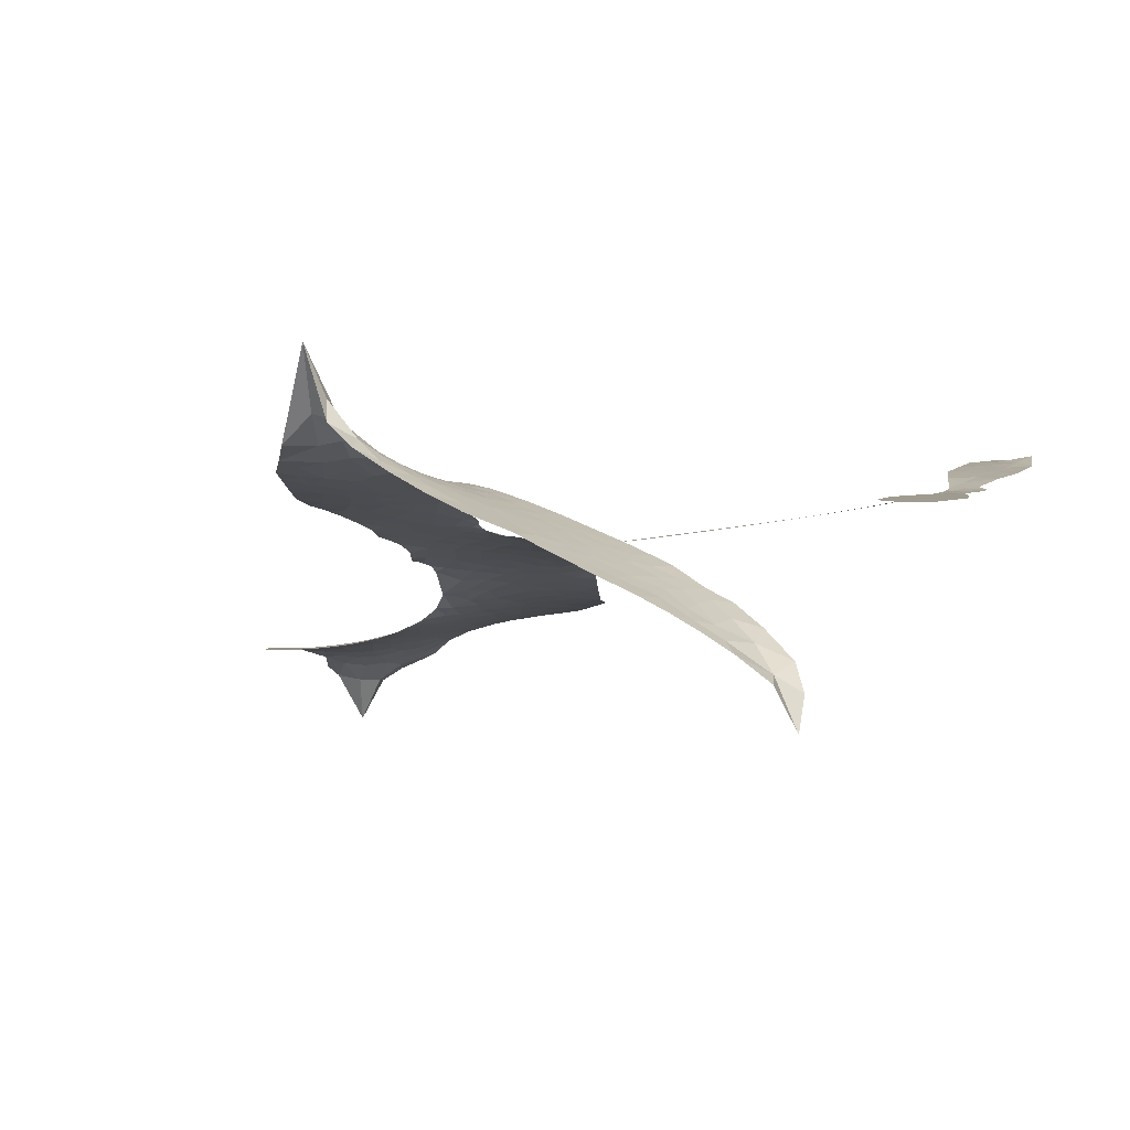
<metadata>
{"format":"obj","ext":"obj","renderer":"f3d","projection":"perspective","resolution":1024,"background":"white","views":[{"elev":4.1,"azim":24.1,"up":"+Z"}]}
</metadata>
<code>
v -6.903 0.5925 0.2257
v -6.886 0.6688 0.2142
v -6.851 0.738 0.1893
v -6.877 0.7954 0.1564
v -6.876 0.8517 0.1258
v -6.844 0.9271 0
v -6.804 0.9738 0.102
v -6.759 1.001 0.135
v -6.715 1.009 0.1547
v -6.653 0.9967 0.1819
v -6.588 0.9539 0.2241
v -6.522 1.005 0.2597
v -6.428 1.032 0.2811
v -6.348 1.033 0.2947
v -6.285 1.014 0.3046
v -6.205 0.9689 0.3194
v -6.067 0.8249 0.357
v -6.054 0.7597 0.3705
v -5.961 0.5066 0.4716
v -5.935 0.4957 0.486
v -5.92 0.4726 0.5
v -5.91 0.3068 0.5272
v -5.395 0.3171 0.6118
v -5.043 0.3032 0.6795
v -5.032 0.3118 0.6864
v -5.08 0.4887 0.7179
v -5.075 0.6596 0.7338
v -5.036 0.7303 0.7382
v -4.986 0.7318 0.741
v -4.937 0.6949 0.75
v -4.913 0.5993 0.73
v -4.919 0.4723 0.7164
v -4.967 0.3252 0.6913
v -4.945 0.2969 0.6867
v -4.94 0.2659 0.6845
v -4.972 0.2169 0.6806
v -4.939 0.1298 0.6797
v -4.91 0.0001867 0.6797
v -4.926 -0.1761 0.6797
v -4.958 -0.2121 0.6797
v -4.995 -0.216 0.6797
v -5.042 -0.1771 0.6797
v -5.065 -0.1191 0.6797
v -5.077 0.01631 0.6797
v -5.028 0.2243 0.6784
v -5.915 0.1701 0.5463
v -5.95 0.02338 0.5748
v -5.975 0.00808 0.5774
v -6.019 0.0166 0.5876
v -6.026 -0.0002412 0.6008
v -6.017 -0.01777 0.6103
v -6.026 -0.1492 0.669
v -5.988 -0.2251 0.7013
v -5.874 -0.2537 0.6935
v -5.535 -0.2875 0.5832
v -5.435 -0.3108 0.546
v -5.35 -0.346 0.5055
v -5.291 -0.3503 0.4795
v -5.132 -0.4389 0.3786
v -5.096 -0.4887 0.324
v -5.094 -0.5297 0.25
v -5.131 -0.5681 0.3476
v -5.2 -0.5948 0.4048
v -5.456 -0.6123 0.5381
v -5.654 -0.6001 0.6229
v -5.755 -0.6203 0.662
v -5.845 -0.6042 0.6969
v -6.011 -0.6016 0.7854
v -6.077 -0.589 0.8353
v -6.152 -0.5562 1
v -6.254 -0.4729 0.7852
v -6.34 -0.356 0.7241
v -6.405 -0.1618 0.6592
v -6.417 -0.08273 0.64
v -6.363 0.1186 0.5732
v -6.376 0.1735 0.5548
v -6.347 0.219 0.5366
v -6.342 0.2646 0.5138
v -6.37 0.3302 0.488
v -6.361 0.3518 0.4836
v -6.336 0.3612 0.475
v -6.333 0.3807 0.4601
v -6.355 0.4642 0.3966
v -6.389 0.4941 0.3579
v -6.431 0.497 0.3262
v -6.632 0.4087 0.2586
v -6.696 0.3952 0.2511
v -6.781 0.4007 0.2439
v -6.84 0.4279 0.2394
v -6.873 0.4612 0.2368
v -6.897 0.5233 0.2319
v -5.471 0.1971 0.5994
v -5.023 0.2869 0.682
v -6.298 0.365 0.4707
v -6.052 0.02121 0.5938
v -6.021 -0.08357 0.6381
v -6.337 0.3295 0.4874
v -5.966 0.4588 0.4858
v -5.933 0.09686 0.5622
v -5.249 0.2107 0.6359
v -4.998 0.3103 0.688
v -5.139 0.2175 0.6569
v -5.083 0.2209 0.6682
v -6.356 0.2971 0.4976
v -6.03 0.05714 0.5788
v -5.056 0.4002 0.7066
v -4.983 0.2699 0.6836
v -5.013 0.3646 0.6984
v -5.15 -0.5124 0.3594
v -4.982 -0.1587 0.6797
v -6.287 0.4321 0.4356
v -6.052 -0.02586 0.6142
v -6.313 0.2949 0.5014
v -6.798 0.5027 0.2382
v -6.722 0.9278 0.1552
v -6.404 0.5701 0.3324
v -5.915 0.3897 0.5019
v -5.985 0.05194 0.574
v -5.219 0.3102 0.6416
v -5.131 0.3067 0.6585
v -6.105 0.07803 0.5787
v -6.049 0.4894 0.4567
v -6.277 0.2347 0.5268
v -6.317 0.5374 0.378
v -5.999 0.1196 0.5604
v -5.06 0.2605 0.6737
v -6.136 -0.002489 0.6088
v -5.109 0.2627 0.6633
v -5.161 0.2642 0.6528
v -6.3 0.1599 0.5563
v -5.327 -0.453 0.4835
v -5.052 0.1203 0.6798
v -5.009 0.6693 0.7367
v -4.943 0.3987 0.7065
v -4.918 -0.08795 0.6797
v -6.776 0.8214 0.1614
v -5.194 0.2141 0.6462
v -5.324 -0.3964 0.4878
v -5.007 0.1646 0.6796
v -5.426 -0.4173 0.5314
v -5.211 -0.3946 0.436
v -5.267 -0.429 0.4558
v -6.351 0.912 0.2996
v -6.021 -0.4765 0.7746
v -6.837 0.5631 0.2303
v -6.686 0.5058 0.2508
v -6.783 0.9157 0.111
v -6.171 0.3781 0.4757
v -6.127 -0.1097 0.6496
v -5.078 0.5741 0.7265
v -4.999 0.4253 0.709
v -6.821 0.7861 0.1686
v -6.75 0.709 0.2103
v -6.767 0.7644 0.189
v -6.66 0.7663 0.2197
v -6.715 0.8021 0.1922
v -5.328 -0.6035 0.4788
v -5.205 -0.4663 0.4135
v -6.333 0.9722 0.2993
v -6.176 0.7705 0.3529
v -6.034 -0.5405 0.8021
v -6.674 0.449 0.2536
v -6.532 0.4526 0.2803
v -6.741 0.4646 0.2454
v -6.237 0.3893 0.4638
v -6.07 -0.1133 0.6517
v -6.104 -0.2004 0.6851
v -6.712 0.7476 0.2092
v -6.662 0.6601 0.2398
v -6.635 0.864 0.2106
v -6.729 0.8643 0.1665
v -6.405 0.9617 0.2852
v -6.27 0.9203 0.3145
v -6.114 0.7822 0.3597
v -5.928 -0.6025 0.7377
v -6.099 -0.4951 0.8371
v -6.243 0.3173 0.4939
v -6.185 0.4984 0.4282
v -6.664 0.8195 0.2071
v -6.583 0.798 0.2406
v -6.136 0.8968 0.3381
v -6.3 0.4854 0.4059
v -5.981 -0.5174 0.7629
v -5.923 -0.4283 0.7213
v -6.226 0.4511 0.4387
v -6.156 0.8334 0.3449
v -6.008 0.6333 0.4135
v -6.252 0.514 0.4069
v -6.207 0.8841 0.329
v -6.242 0.6386 0.3697
v -6.125 0.6661 0.3864
v -6.265 0.5776 0.3811
v -6.103 0.7227 0.3747
v -6.18 0.5816 0.4007
v -6.338 0.6385 0.3427
v -6.031 0.6966 0.3907
v -6.317 0.59 0.3617
v -6.067 0.6475 0.4009
v -6.115 0.5996 0.408
v -6.051 0.5845 0.4239
v -6.097 0.5356 0.4322
v -5.985 0.57 0.4395
v -6.119 0.4654 0.4521
v -6.027 0.5376 0.4445
v -6.367 0.5382 0.3566
v -6.1 0.03007 0.5947
v -6.151 0.04909 0.5908
v -6.181 0.1435 0.5591
v -6.237 -0.002654 0.6117
v -4.958 0.639 0.7369
v -5.015 0.6011 0.7299
v -5.021 0.5297 0.722
v -6.744 0.5805 0.2361
v -6.743 0.5225 0.2418
v -6.041 0.3394 0.5029
v -6.814 0.6761 0.211
v -6.509 0.5674 0.2908
v -6.045 -0.2052 0.6893
v -6.084 -0.3071 0.7251
v -6.035 -0.267 0.7096
v -6.088 -0.2526 0.705
v -6.19 -0.255 0.7037
v -6.139 -0.2847 0.7171
v -5.998 -0.3611 0.7315
v -6.219 -0.3605 0.7473
v -6.032 -0.3201 0.7248
v -6.079 -0.3925 0.7615
v -5.96 -0.2956 0.71
v -6.19 -0.3115 0.7274
v -6.372 -0.2587 0.6901
v -6.147 -0.3693 0.7569
v -6.651 0.9293 0.1933
v -6.682 0.887 0.1846
v -6.464 0.9814 0.2717
v -6.519 0.9321 0.2538
v -6.453 0.9148 0.2745
v -6.507 0.8439 0.2617
v -6.245 0.9914 0.3118
v -6.286 0.9666 0.3078
v -6.103 -0.5457 0.8842
v -6.176 -0.4818 0.8518
v -6.593 0.7118 0.2505
v -6.17 0.9328 0.3281
v -6.299 0.7991 0.3236
v -6.236 0.1818 0.5464
v -6.246 0.1111 0.5721
v -6.144 0.2528 0.5222
v -6.211 0.2424 0.5242
v -6.169 0.2003 0.5395
v -6.101 0.1573 0.5533
v -6.299 -0.1043 0.6463
v -5.026 0.4741 0.7155
v -4.972 0.4973 0.7185
v -4.916 0.5358 0.7232
v -4.965 0.5696 0.7269
v -6.787 0.5526 0.2347
v -6.797 0.6151 0.2253
v -6.74 0.6451 0.2266
v -5.971 0.3449 0.5093
v -6.062 0.4137 0.4783
v -6.801 0.7257 0.1974
v -6.456 0.5477 0.3121
v -6.458 0.6239 0.3038
v -6.482 0.4747 0.2987
v -6.604 0.4935 0.2655
v -6.528 0.5114 0.2851
v -6.58 0.5594 0.2703
v -6.553 0.6383 0.2714
v -6.069 -0.4476 0.7878
v -6.018 -0.4172 0.7543
v -6.131 -0.4312 0.7952
v -6.194 -0.4199 0.7847
v -5.928 -0.3583 0.7124
v -5.704 -0.2694 0.6428
v -5.901 -0.3059 0.7002
v -5.862 -0.3591 0.6932
v -5.789 -0.2612 0.6703
v -5.855 -0.4271 0.6962
v -5.888 -0.4827 0.7136
v -5.744 -0.382 0.6548
v -5.841 -0.3036 0.6848
v -5.942 -0.4795 0.7373
v -5.864 -0.5424 0.7058
v -5.806 -0.3878 0.6767
v -5.778 -0.3256 0.666
v -5.79 -0.5532 0.6752
v -5.717 -0.328 0.6458
v -5.767 -0.4674 0.6647
v -5.634 -0.4026 0.6146
v -5.826 -0.4821 0.6883
v -5.62 -0.2783 0.6131
v -5.686 -0.3768 0.6342
v -5.709 -0.4373 0.6426
v -5.635 -0.3394 0.6166
v -5.7 -0.5249 0.6397
v -5.554 -0.3707 0.5857
v -5.931 -0.2392 0.7027
v -6.571 0.8878 0.2353
v -6.612 0.7576 0.2374
v -6.644 0.7175 0.2343
v -6.56 0.7519 0.2548
v -6.53 0.7956 0.2592
v -6.532 0.6965 0.2708
v -6.433 0.7796 0.2913
v -6.504 0.7453 0.2734
v -6.465 0.6906 0.2928
v -6.402 0.6637 0.3173
v -6.384 0.6166 0.3315
v -6.34 0.7239 0.3253
v -6.414 0.7225 0.3044
v -6.266 0.8554 0.3226
v -6.328 0.8538 0.3098
v -6.234 0.7995 0.337
v -6.404 0.8582 0.291
v -6.367 0.7978 0.3071
v -6.266 0.7329 0.3424
v -6.193 0.08833 0.5786
v -6.24 0.05435 0.5919
v -6.39 0.01833 0.6113
v -6.307 0.07651 0.5866
v -6.377 0.06846 0.5936
v -6.337 0.03137 0.6036
v -6.345 -0.04371 0.628
v -6.135 0.1193 0.5663
v -6.058 0.1155 0.5645
v -6.033 0.1824 0.5454
v -6.362 -0.1145 0.6483
v -6.259 -0.2852 0.7103
v -6.854 0.6214 0.2217
v -5.971 0.4019 0.4951
v -6.12 0.4069 0.472
v -6.169 0.4375 0.4535
v -6.112 0.3351 0.4968
v -6.018 0.4454 0.4769
v -6.582 0.4307 0.2675
v -6.508 0.6174 0.2876
v -6.606 0.6576 0.2543
v -6.637 0.597 0.2533
v -6.694 0.6095 0.2406
v -5.736 -0.5675 0.6543
v -5.646 -0.4754 0.6182
v -6.557 0.84 0.2449
v -6.457 0.8617 0.2761
v -6.298 0.6825 0.3446
v -6.283 -0.04516 0.6271
v -6.212 -0.09498 0.6437
v -6.404 -0.03212 0.6271
v -5.974 0.1725 0.5475
v -5.943 0.2394 0.5353
v -6.087 0.2201 0.5342
v -6.02 0.2587 0.5264
v -6.019 0.3863 0.4925
v -6.175 0.3121 0.4999
v -6.639 0.5394 0.2572
v -5.639 -0.5385 0.6153
v -5.555 -0.606 0.5793
v -5.536 -0.4959 0.5739
v -5.605 -0.603 0.6006
v -5.577 -0.5468 0.5895
v -5.513 -0.5568 0.5625
v -5.592 -0.4926 0.5968
v -5.561 -0.4354 0.5858
v -5.452 -0.4983 0.538
v -5.496 -0.4101 0.561
v -5.456 -0.366 0.5482
v -5.401 -0.3681 0.525
v -5.485 -0.2991 0.5649
v -5.693 0.1836 0.5668
v -5.653 0.3119 0.5732
v -5.973 0.288 0.5228
v -6.079 0.2819 0.5162
v -5.456 -0.5552 0.5385
v -5.375 -0.5334 0.5021
v -5.392 -0.6079 0.5102
v -5.271 -0.5061 0.4493
v -5.507 -0.3476 0.569
v -5.804 0.1768 0.5522
v -5.326 -0.5081 0.4787
v -5.264 -0.5991 0.4437
v -5.297 -0.5549 0.4618
v -5.235 -0.5501 0.4252
v -5.782 0.3094 0.5547
v -5.897 0.2586 0.5374
v -5.846 0.3081 0.5441
v -4.996 -0.08166 0.6797
v -4.954 -0.0403 0.6797
v -4.99 0.04247 0.6797
v -5.071 -0.0514 0.6797
v -5.015 -0.01998 0.6797
v -6.817 0.8661 0.1157
v -6.106 -0.0537 0.6274
v -6.167 -0.05459 0.6288
v -6.181 0.642 0.3826
v -6.176 0.7061 0.3671
v -6.15 0.5383 0.4213
v -6.297 -0.4143 0.7518
v -6.279 -0.3567 0.7348
v -5.581 -0.3207 0.5978
v -6.318 -0.1892 0.6725
v -6.25 -0.2139 0.685
v -6.18 -0.1784 0.6748
v -6.266 -0.1554 0.6639
v -6.133 -0.1592 0.6685
v -6.216 -0.1445 0.6614
v -5.493 -0.4639 0.5572
v -5.389 -0.4705 0.5116
v -5.372 -0.4195 0.5075
v -5.813 0.2464 0.5506
v -5.859 0.1734 0.5468
v -5.751 0.2189 0.5592
v -5.717 0.3107 0.564
v -5.582 0.1903 0.5828
v -5.692 0.2495 0.5674
v -5.637 0.1869 0.5747
v -5.524 0.3145 0.5922
v -5.614 0.2533 0.5786
v -5.545 0.2485 0.5888
v -5.588 0.3132 0.5826
v -5.527 0.1937 0.591
v -4.925 0.06501 0.6797
v -4.994 0.1033 0.6797
v -5.065 0.0683 0.6797
v -6.229 0.6921 0.3594
v -6.388 -0.2102 0.6737
v -6.31 -0.25 0.6931
v -6.356 -0.3073 0.7075
v -6.304 -0.3118 0.7149
v -5.859 0.2247 0.545
v -5.307 0.3136 0.6259
v -5.265 0.2697 0.6334
v -5.36 0.2039 0.6169
v -5.305 0.2073 0.6262
v -5.336 0.2598 0.6213
v -5.399 0.254 0.6111
v -5.459 0.3158 0.6019
v -5.483 0.2582 0.5981
v -5.918 -0.5304 0.7309
v -5.969 -0.5694 0.7601
f 112 206 391
f 186 160 174
f 75 130 76
f 203 122 201
f 105 121 206
f 45 107 93
f 51 50 112
f 123 78 77
f 89 88 114
f 125 118 99
f 1 91 145
f 162 164 87
f 25 108 106
f 43 42 110
f 80 79 97
f 126 93 24
f 58 138 142
f 179 299 180
f 128 129 102
f 105 125 325
f 52 166 167
f 143 159 172
f 240 176 70
f 142 138 131
f 176 240 161
f 223 231 219
f 59 158 109
f 95 112 50
f 117 21 98
f 113 94 97
f 97 104 113
f 104 78 113
f 349 383 22
f 166 112 391
f 105 95 49
f 74 73 327
f 51 112 96
f 82 94 111
f 107 34 101
f 52 218 53
f 323 345 322
f 203 260 122
f 90 89 114
f 167 221 218
f 145 256 257
f 91 90 114
f 298 232 170
f 98 19 334
f 282 183 437
f 77 76 130
f 4 3 152
f 152 5 4
f 56 365 366
f 45 126 103
f 115 9 8
f 8 7 147
f 45 139 36
f 106 151 252
f 147 7 6
f 381 158 375
f 114 145 91
f 246 208 245
f 136 154 156
f 10 9 115
f 19 122 334
f 205 83 124
f 17 174 18
f 84 205 116
f 165 111 94
f 182 83 111
f 162 146 164
f 239 15 159
f 206 207 127
f 129 137 102
f 236 234 235
f 350 250 326
f 172 159 14
f 180 302 342
f 126 45 93
f 322 318 320
f 239 238 15
f 211 150 212
f 5 152 390
f 136 152 154
f 25 93 101
f 31 30 210
f 107 45 36
f 124 192 197
f 161 183 144
f 119 430 137
f 120 119 129
f 296 364 376
f 359 361 355
f 287 274 285
f 363 373 406
f 276 285 281
f 50 49 95
f 53 218 220
f 275 54 297
f 49 48 118
f 126 128 103
f 274 287 294
f 58 57 138
f 78 123 113
f 407 406 131
f 118 105 49
f 375 158 142
f 68 161 69
f 61 109 62
f 421 139 132
f 109 60 59
f 166 52 96
f 423 394 160
f 60 109 61
f 348 349 351
f 85 84 116
f 141 58 142
f 162 87 86
f 43 110 385
f 134 32 151
f 386 385 135
f 110 42 41
f 110 135 385
f 102 103 128
f 57 366 407
f 40 110 41
f 40 39 110
f 421 387 420
f 119 137 129
f 141 158 59
f 37 36 139
f 105 206 95
f 47 118 48
f 94 81 97
f 95 206 112
f 430 433 432
f 432 100 430
f 413 416 369
f 82 81 94
f 177 165 94
f 98 20 19
f 98 21 20
f 97 79 104
f 63 62 109
f 108 151 106
f 117 330 259
f 210 133 211
f 93 107 101
f 83 82 111
f 259 22 117
f 348 99 46
f 47 99 118
f 24 93 25
f 132 139 45
f 35 34 107
f 126 24 128
f 101 34 33
f 118 125 105
f 130 123 77
f 115 8 147
f 128 24 120
f 108 101 33
f 27 133 28
f 108 33 134
f 255 253 254
f 185 111 165
f 28 133 29
f 133 30 29
f 129 128 120
f 110 39 135
f 159 15 14
f 145 114 256
f 193 160 394
f 101 108 25
f 389 388 385
f 36 35 107
f 168 154 153
f 81 80 97
f 372 373 363
f 151 108 134
f 214 114 164
f 145 257 329
f 163 265 335
f 179 233 171
f 390 6 5
f 147 390 171
f 113 123 177
f 177 123 248
f 209 346 392
f 397 396 225
f 261 154 152
f 27 150 211
f 253 252 151
f 152 136 390
f 3 2 216
f 168 169 300
f 261 152 3
f 168 156 154
f 261 153 154
f 234 236 172
f 179 156 155
f 147 171 115
f 64 374 372
f 375 380 381
f 141 142 158
f 142 131 375
f 172 14 13
f 143 173 239
f 308 205 197
f 196 198 187
f 283 175 67
f 161 144 176
f 264 266 163
f 214 146 213
f 85 262 264
f 262 85 116
f 114 88 164
f 87 164 88
f 177 94 113
f 332 148 331
f 112 166 96
f 166 149 403
f 346 209 345
f 223 219 221
f 169 168 153
f 155 156 168
f 265 162 86
f 162 265 146
f 179 180 170
f 11 10 232
f 136 156 171
f 171 156 179
f 12 234 13
f 172 13 234
f 173 311 189
f 189 311 313
f 16 173 189
f 200 198 199
f 288 280 284
f 183 282 144
f 270 184 224
f 70 176 241
f 245 248 123
f 148 165 177
f 188 194 192
f 188 182 185
f 179 155 299
f 179 170 233
f 299 300 242
f 301 302 180
f 188 192 124
f 17 181 186
f 83 182 124
f 438 161 68
f 437 283 279
f 288 290 286
f 220 226 228
f 332 165 148
f 188 185 178
f 17 186 174
f 189 186 181
f 174 193 18
f 185 182 111
f 202 187 200
f 182 188 124
f 16 189 243
f 311 173 312
f 189 313 186
f 194 190 192
f 18 193 196
f 194 188 178
f 190 195 197
f 160 193 174
f 198 196 193
f 122 204 201
f 393 194 199
f 160 313 316
f 304 314 343
f 190 197 192
f 198 193 191
f 197 195 308
f 199 191 393
f 198 191 199
f 395 194 178
f 198 200 187
f 201 200 199
f 204 19 202
f 395 199 194
f 201 395 203
f 332 178 185
f 204 202 200
f 260 331 333
f 201 204 200
f 19 204 122
f 83 205 84
f 197 205 124
f 207 206 121
f 206 127 391
f 324 317 207
f 130 320 246
f 250 350 249
f 123 130 245
f 127 207 209
f 207 121 324
f 30 133 210
f 133 27 211
f 150 26 212
f 210 211 255
f 252 212 26
f 253 255 212
f 146 354 339
f 258 153 216
f 146 214 164
f 256 214 213
f 353 247 333
f 348 46 349
f 2 1 329
f 216 257 258
f 307 263 308
f 354 267 338
f 52 167 218
f 221 220 218
f 221 167 223
f 269 270 227
f 219 226 220
f 53 220 228
f 167 222 223
f 219 220 221
f 402 400 404
f 328 225 229
f 222 229 223
f 269 227 271
f 226 227 224
f 224 273 228
f 397 72 396
f 71 70 241
f 227 226 219
f 226 224 228
f 223 229 231
f 144 269 176
f 273 224 184
f 297 53 228
f 399 251 327
f 231 229 225
f 400 402 399
f 426 427 425
f 71 241 272
f 219 231 227
f 10 115 232
f 233 115 171
f 170 232 233
f 115 233 232
f 11 235 12
f 234 12 235
f 11 232 298
f 236 143 172
f 235 11 298
f 235 237 343
f 299 301 180
f 237 302 304
f 143 239 159
f 173 16 238
f 173 238 239
f 70 69 240
f 161 240 69
f 176 269 271
f 271 231 272
f 338 268 337
f 262 263 217
f 314 312 143
f 189 181 243
f 316 313 244
f 246 245 130
f 249 248 245
f 319 322 321
f 318 207 317
f 250 249 208
f 215 260 333
f 249 245 208
f 248 247 353
f 250 208 324
f 247 248 249
f 325 250 324
f 325 326 250
f 230 399 424
f 400 222 401
f 106 252 26
f 253 151 32
f 255 254 31
f 212 252 253
f 210 255 31
f 253 32 254
f 212 255 211
f 214 256 114
f 257 256 213
f 257 213 258
f 216 2 329
f 339 258 213
f 169 153 258
f 330 117 98
f 326 351 350
f 331 260 203
f 259 330 352
f 3 216 261
f 153 261 216
f 263 262 116
f 266 264 262
f 310 304 305
f 301 242 303
f 265 266 267
f 266 262 217
f 267 266 217
f 265 163 266
f 268 267 217
f 268 338 267
f 263 336 217
f 268 303 337
f 270 269 144
f 227 231 271
f 270 144 282
f 227 270 224
f 272 231 225
f 176 271 241
f 272 225 396
f 241 271 272
f 184 278 276
f 228 273 275
f 276 284 285
f 285 274 277
f 273 276 275
f 284 276 278
f 184 276 273
f 54 275 281
f 175 283 437
f 276 281 275
f 279 184 282
f 278 184 279
f 437 279 282
f 290 288 284
f 376 398 296
f 277 54 281
f 282 184 270
f 438 183 161
f 66 286 67
f 67 286 283
f 279 290 278
f 284 280 285
f 285 280 287
f 277 281 285
f 340 65 295
f 278 290 284
f 292 287 280
f 294 287 292
f 340 286 66
f 341 293 295
f 292 280 293
f 358 359 355
f 279 283 290
f 286 290 283
f 293 280 288
f 291 294 398
f 294 292 289
f 295 293 288
f 289 292 293
f 294 289 296
f 294 291 274
f 340 288 286
f 293 341 289
f 361 362 341
f 365 376 364
f 342 170 180
f 275 297 228
f 237 235 298
f 300 299 155
f 301 299 242
f 168 300 155
f 337 300 169
f 242 337 303
f 342 302 237
f 305 301 303
f 311 312 244
f 336 303 268
f 307 310 306
f 301 305 302
f 305 303 306
f 303 336 306
f 304 302 305
f 307 306 263
f 305 306 310
f 308 263 116
f 307 195 309
f 308 116 205
f 195 307 308
f 309 344 316
f 309 244 315
f 307 309 310
f 315 310 309
f 312 173 143
f 313 311 244
f 314 143 236
f 315 312 314
f 244 309 316
f 186 313 160
f 343 314 236
f 315 314 304
f 315 304 310
f 244 312 315
f 344 309 195
f 393 394 423
f 208 246 317
f 318 317 246
f 75 320 130
f 207 318 209
f 323 251 345
f 320 318 246
f 320 321 322
f 322 319 323
f 320 75 321
f 318 322 209
f 347 74 323
f 327 323 74
f 317 324 208
f 325 324 121
f 105 325 121
f 326 325 125
f 348 326 125
f 350 247 249
f 230 425 399
f 323 327 251
f 427 397 328
f 73 399 327
f 145 329 1
f 216 329 257
f 334 330 98
f 215 352 260
f 332 331 203
f 331 148 333
f 178 332 203
f 332 185 165
f 353 333 148
f 371 247 350
f 122 260 334
f 334 260 352
f 336 263 306
f 265 86 335
f 268 217 336
f 300 337 242
f 337 169 338
f 169 258 339
f 265 354 146
f 146 339 213
f 169 339 338
f 65 340 66
f 288 340 295
f 65 355 295
f 341 295 355
f 237 298 342
f 170 342 298
f 235 343 236
f 304 343 237
f 195 190 344
f 423 344 190
f 346 345 251
f 322 345 209
f 399 425 400
f 391 392 149
f 99 348 125
f 323 319 347
f 413 410 368
f 259 370 22
f 215 351 370
f 326 348 351
f 371 333 247
f 370 351 349
f 371 215 333
f 259 352 215
f 334 352 330
f 148 177 353
f 248 353 177
f 267 354 265
f 339 354 338
f 360 363 357
f 289 341 362
f 357 359 360
f 358 356 359
f 364 140 365
f 360 359 356
f 355 65 358
f 361 359 357
f 356 64 360
f 364 405 140
f 361 357 362
f 355 361 341
f 357 363 405
f 289 362 296
f 360 64 372
f 374 157 373
f 296 362 364
f 362 357 405
f 366 365 140
f 398 376 55
f 366 140 407
f 56 366 57
f 417 415 418
f 365 56 367
f 428 384 383
f 22 370 349
f 215 370 259
f 350 351 371
f 215 371 351
f 373 157 380
f 363 360 372
f 378 375 131
f 373 378 406
f 372 374 373
f 381 380 379
f 365 367 376
f 55 376 367
f 377 410 408
f 46 383 349
f 406 378 131
f 373 380 378
f 63 381 379
f 380 375 378
f 157 379 380
f 63 109 381
f 158 381 109
f 408 382 384
f 22 383 384
f 386 135 38
f 377 408 428
f 428 46 409
f 385 386 389
f 387 386 38
f 389 44 388
f 421 420 37
f 422 44 387
f 386 387 389
f 43 385 388
f 44 389 387
f 171 390 136
f 6 390 147
f 392 391 127
f 166 391 149
f 209 392 127
f 149 392 346
f 394 393 191
f 190 194 393
f 193 394 191
f 423 160 316
f 203 395 178
f 199 395 201
f 272 396 71
f 222 328 229
f 328 397 225
f 291 398 55
f 294 296 398
f 400 328 222
f 401 222 167
f 399 402 251
f 167 403 401
f 404 149 346
f 404 400 401
f 346 251 402
f 166 403 167
f 404 403 149
f 404 401 403
f 346 402 404
f 140 405 363
f 362 405 364
f 407 131 138
f 363 406 140
f 407 138 57
f 140 406 407
f 410 377 368
f 413 411 410
f 428 408 384
f 382 408 410
f 413 414 416
f 382 410 411
f 369 411 413
f 416 414 412
f 436 434 435
f 413 368 414
f 417 416 412
f 92 436 419
f 418 369 416
f 417 419 436
f 139 421 37
f 417 418 416
f 417 412 419
f 387 38 420
f 422 421 132
f 344 423 316
f 421 422 387
f 393 423 190
f 72 397 427
f 399 73 424
f 400 425 328
f 425 427 328
f 425 230 426
f 72 427 426
f 46 428 383
f 377 428 409
f 119 429 430
f 137 430 100
f 432 433 431
f 429 23 433
f 434 431 433
f 433 430 429
f 434 433 23
f 415 417 436
f 92 431 434
f 434 436 92
f 434 23 435
f 415 436 435
f 437 183 438
f 68 175 438
f 437 438 175

</code>
